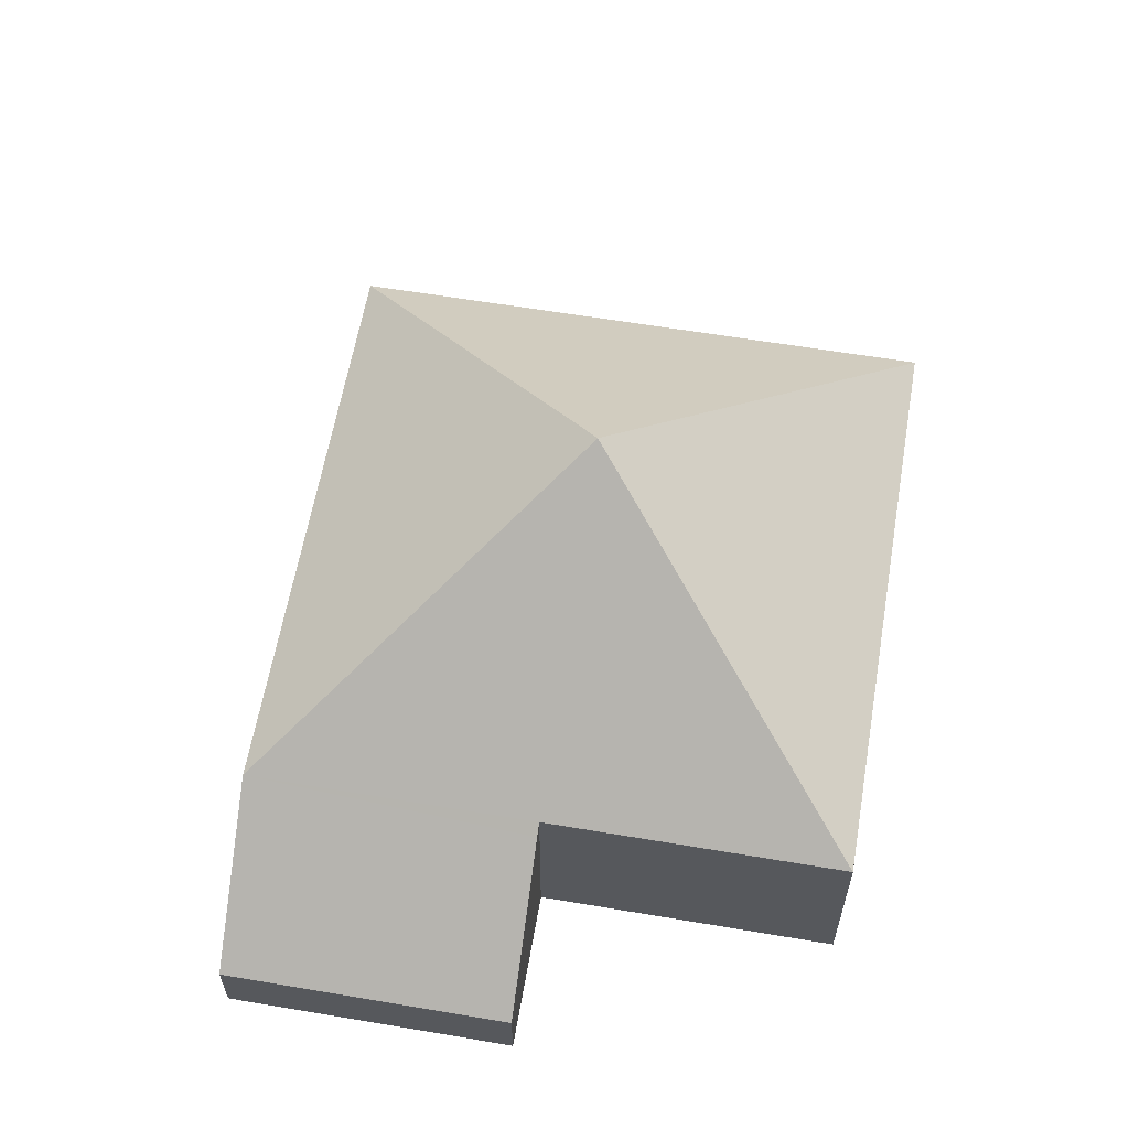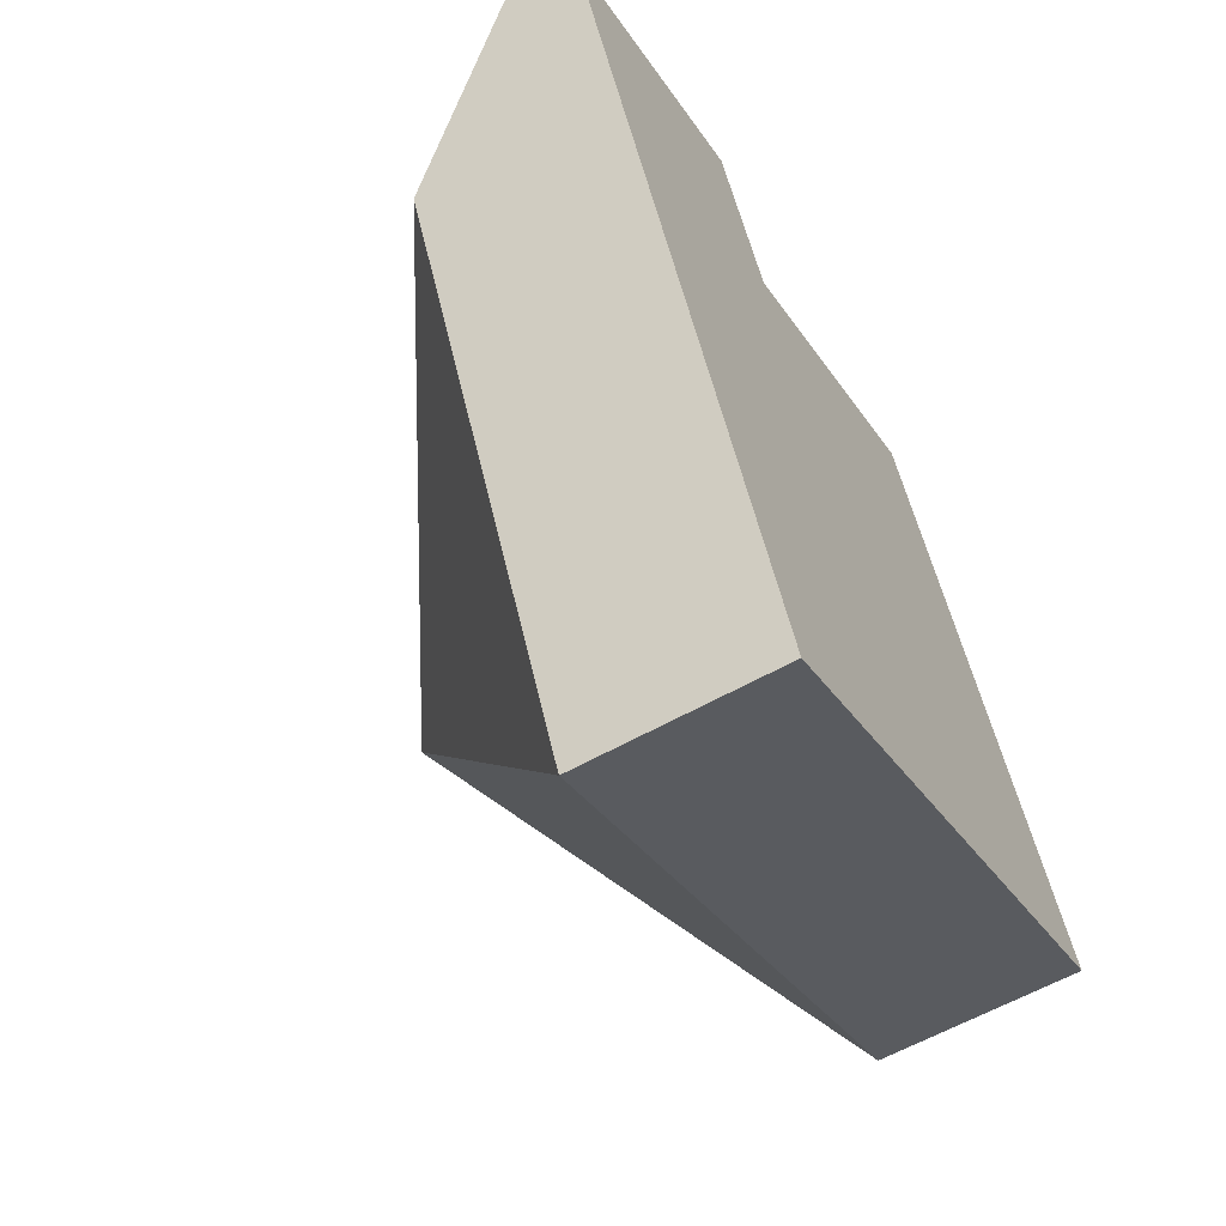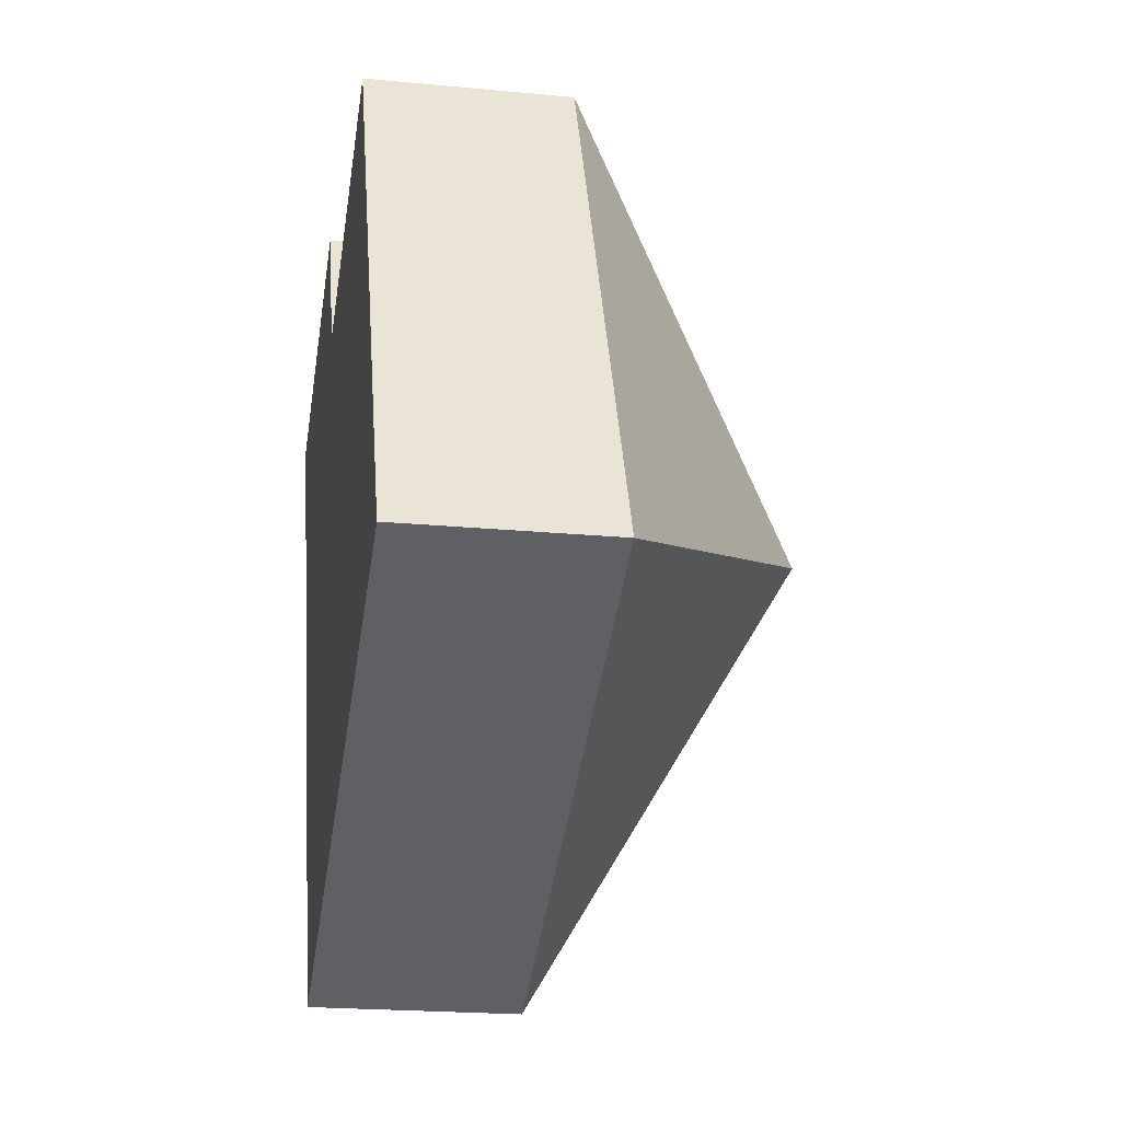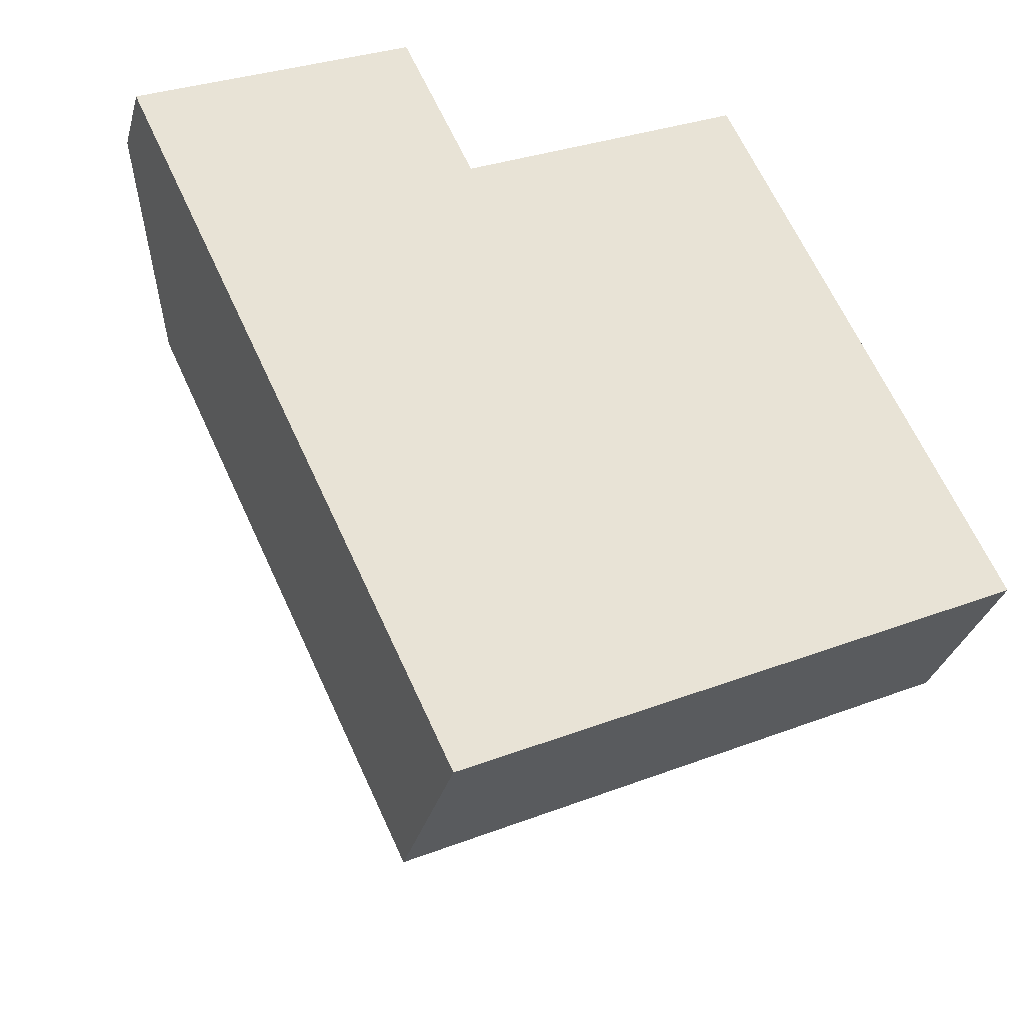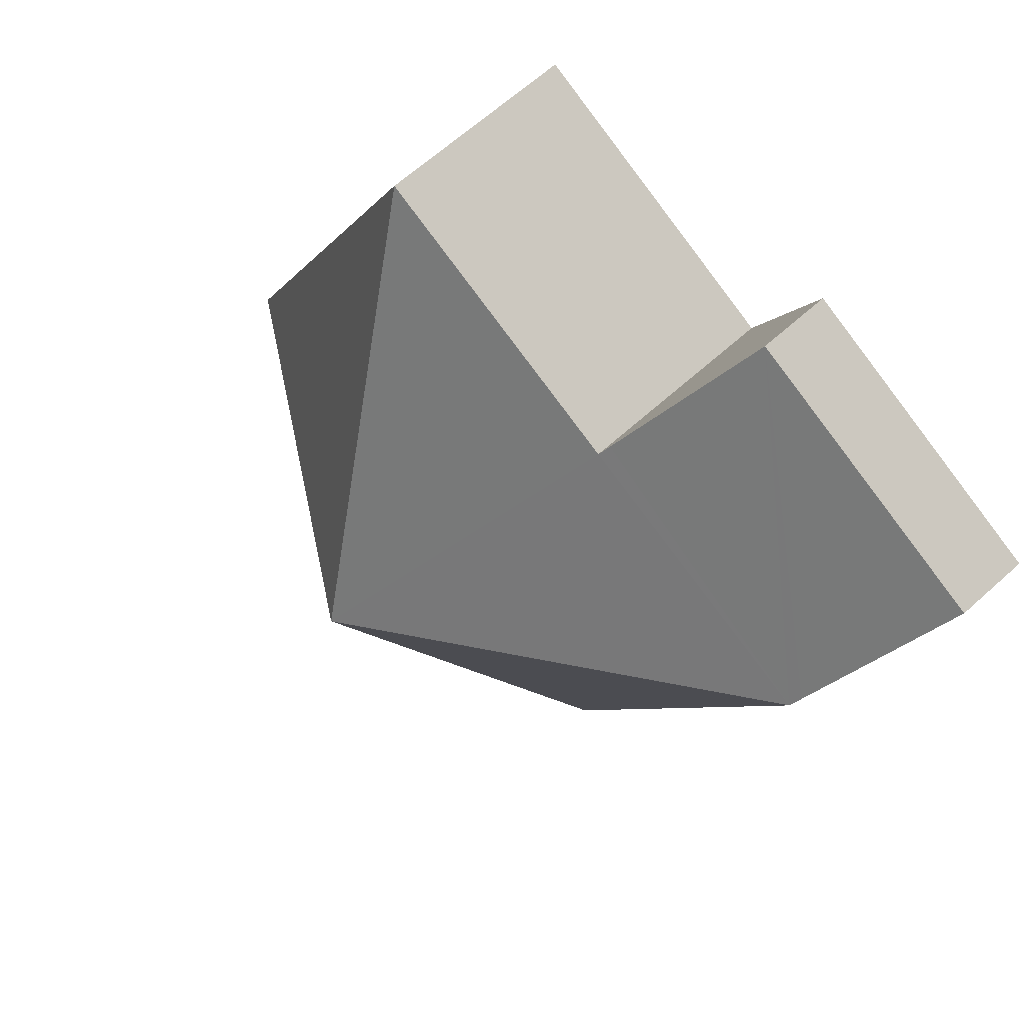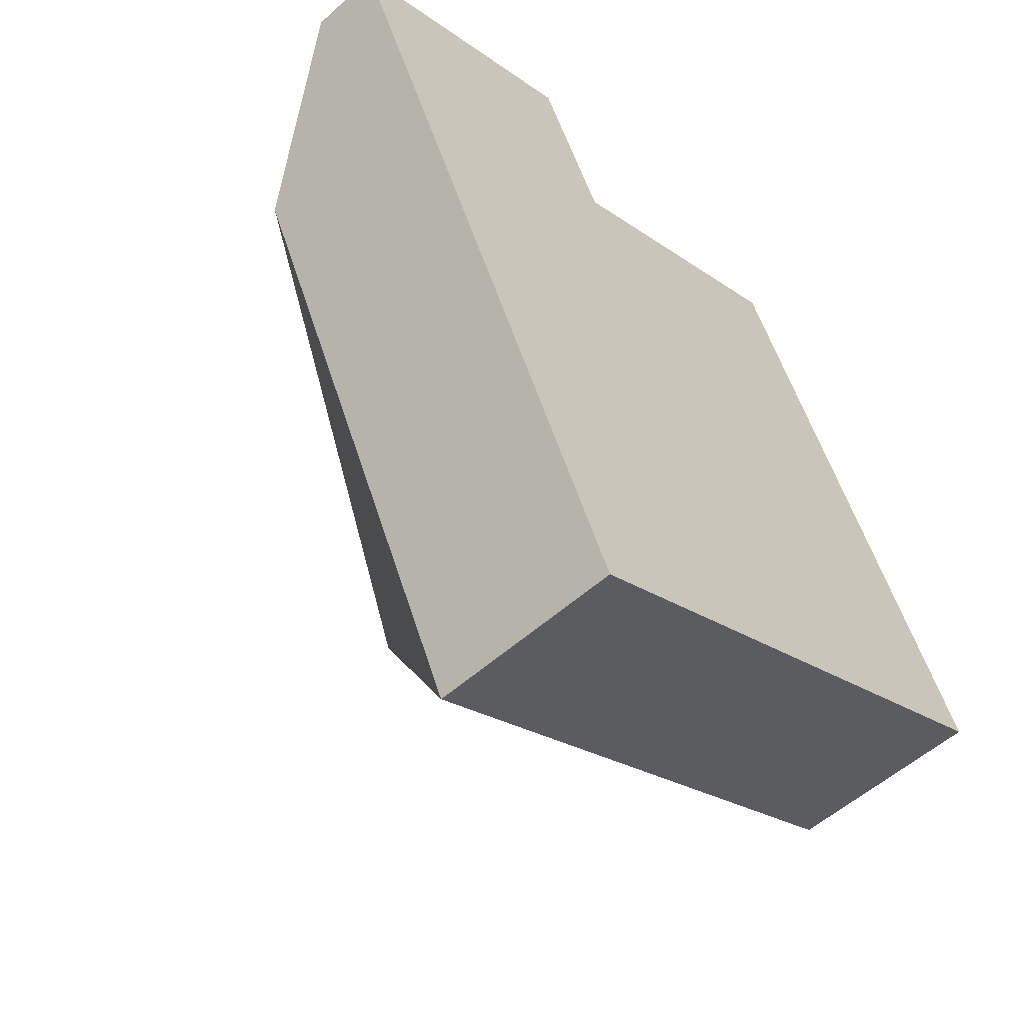
<metadata>
{"format":"obj","ext":"obj","renderer":"f3d","projection":"perspective","resolution":1024,"background":"white","views":[{"elev":60.6,"azim":-15.7,"up":"+Y"},{"elev":-59.8,"azim":-60.0,"up":"+Z"},{"elev":-21.1,"azim":80.3,"up":"+Z"},{"elev":-31.8,"azim":-14.7,"up":"+Z"},{"elev":65.3,"azim":-132.1,"up":"+Z"},{"elev":-54.6,"azim":-46.6,"up":"+Z"}]}
</metadata>
<code>
v  3.899 3.555 -2.383
v  5.083 1.633 0.931
v  7.219 1.633 -3.55
v  2.715 1.632 -5.696
v  0.579 1.632 -1.215
v  2.212 0.59 1.054
v  0.536 1.555 -1.125
v  0 0.59 3.613e-17
v  2.748 1.555 -0.071
v  2.791 1.633 -0.161
v  0 0 0
v  2.212 -6.454e-17 1.054
v  2.791 9.858e-18 -0.161
v  5.083 -5.701e-17 0.931
v  2.748 4.348e-18 -0.071
v  7.219 2.174e-16 -3.55
v  2.715 3.488e-16 -5.696
v  0.579 7.44e-17 -1.215
v  0.536 6.889e-17 -1.125
g defaultobject
f 1 2 3
f 1 3 4
f 1 4 5
f 6 7 8
f 7 6 5
f 5 6 9
f 5 9 10
f 5 10 1
f 1 10 2
f 11 6 8
f 6 11 12
f 13 2 10
f 2 13 14
f 12 9 6
f 9 12 15
f 9 15 10
f 10 15 13
f 14 3 2
f 3 14 16
f 16 4 3
f 4 16 17
f 17 5 4
f 5 17 18
f 5 18 7
f 7 18 8
f 8 18 19
f 8 19 11
f 14 17 16
f 17 14 13
f 17 13 18
f 18 13 15
f 18 15 12
f 18 12 11
f 18 11 19

</code>
